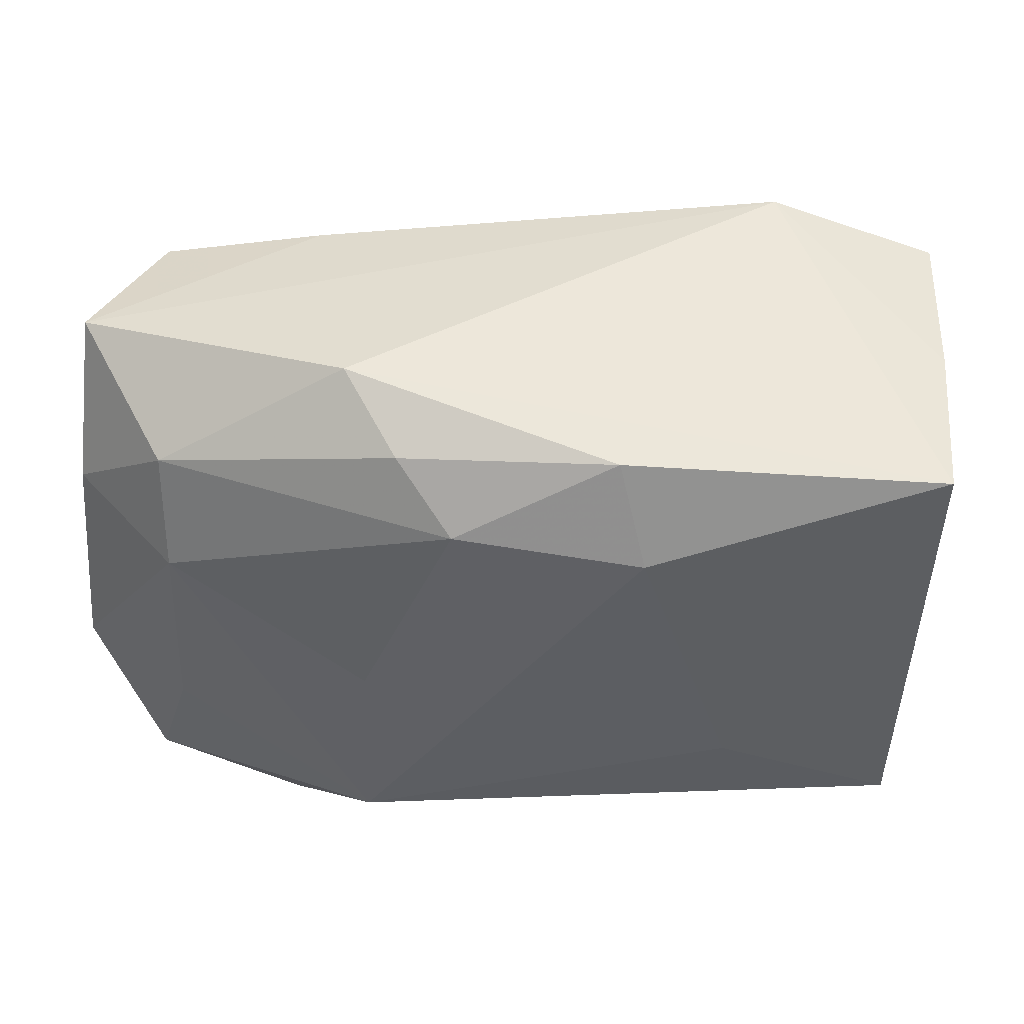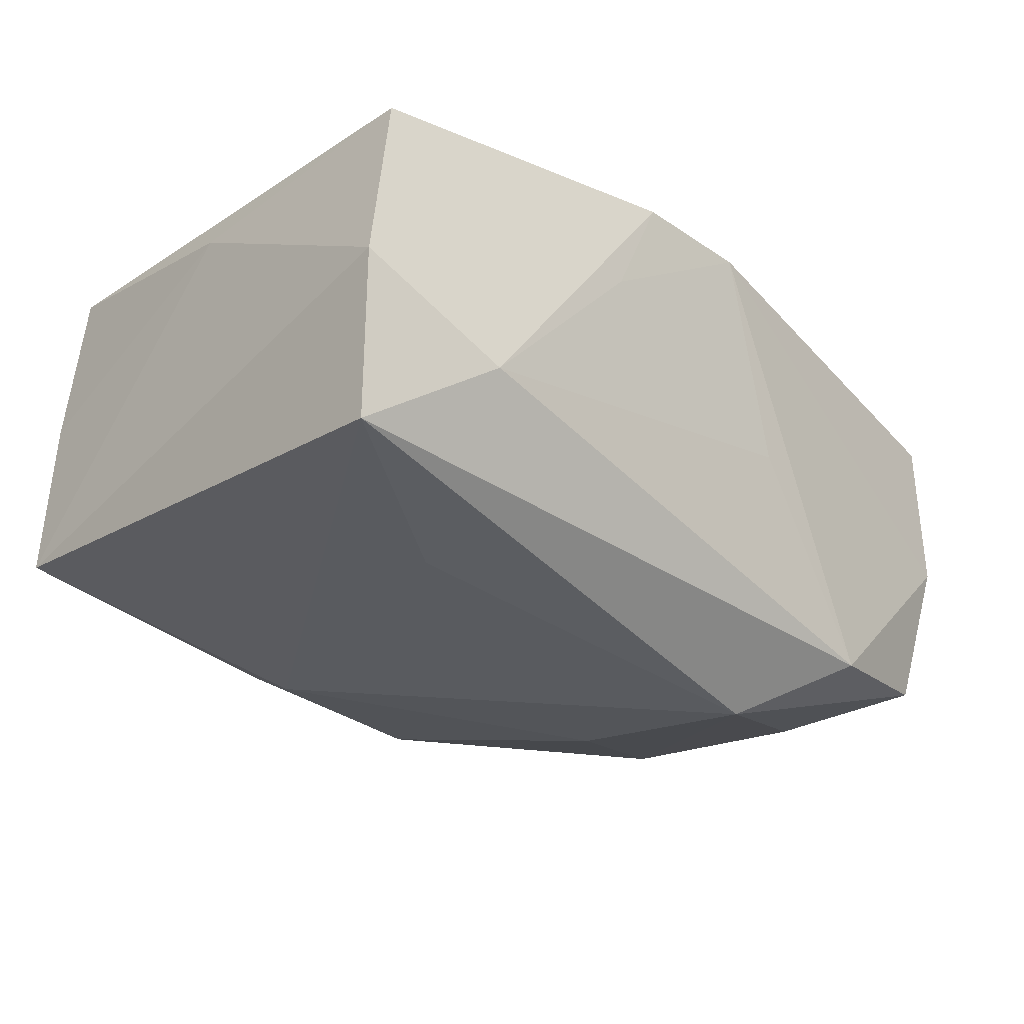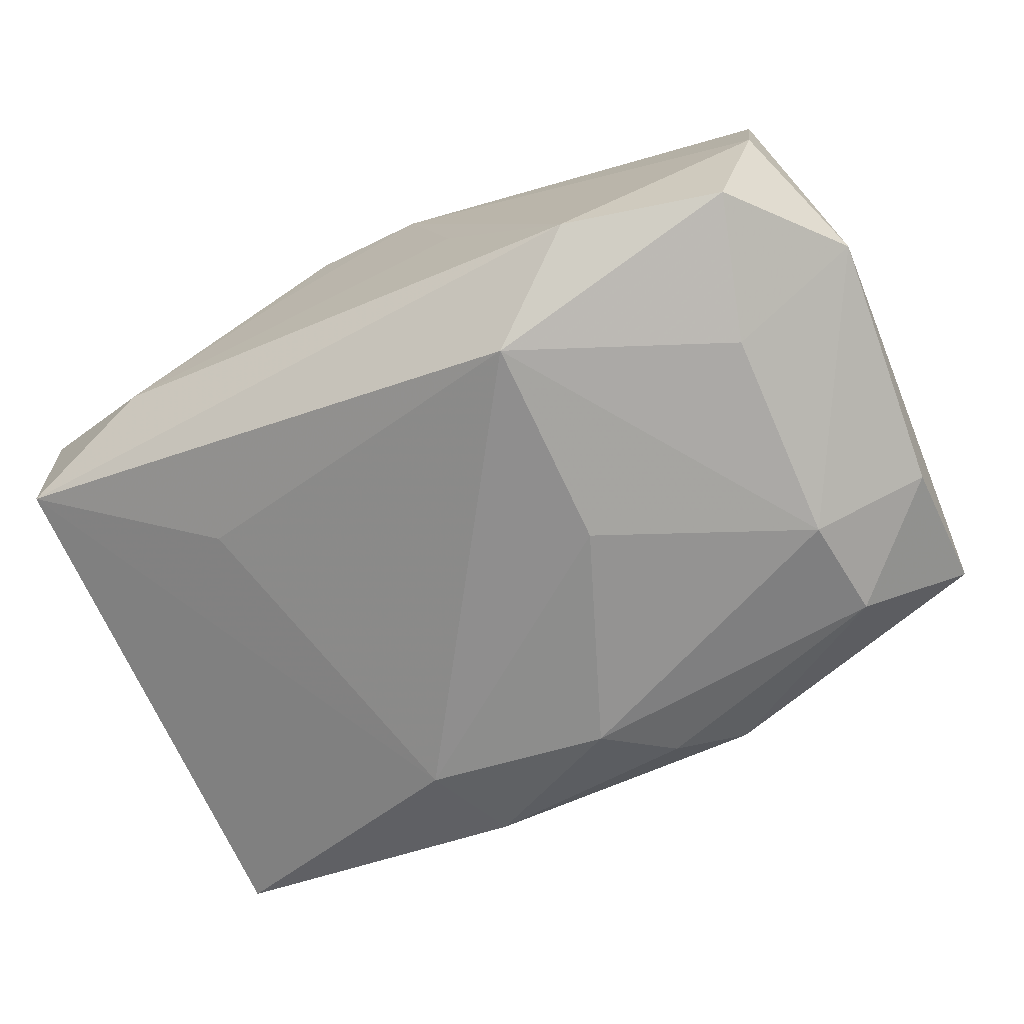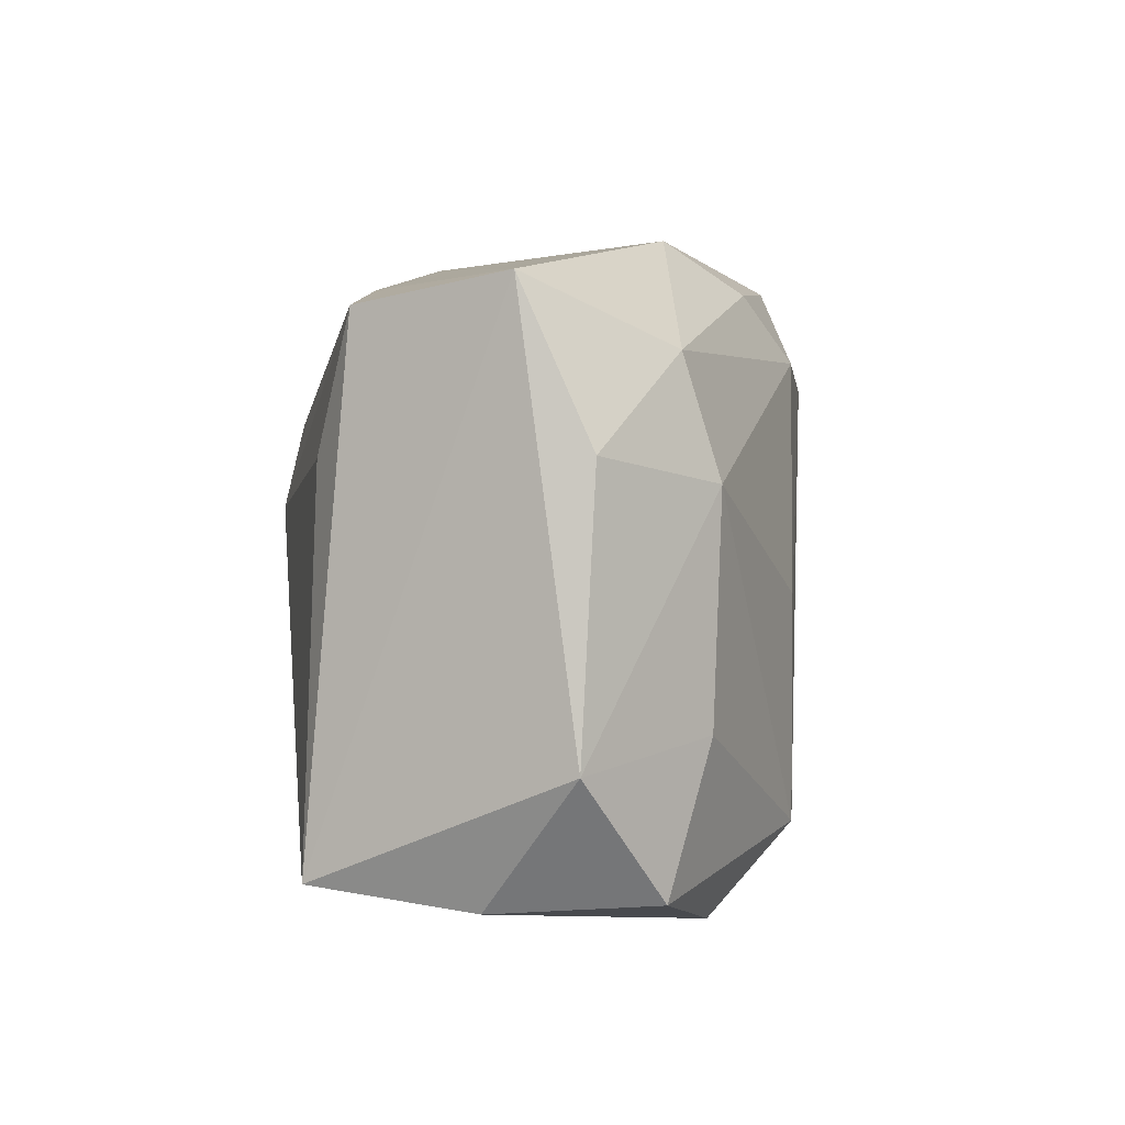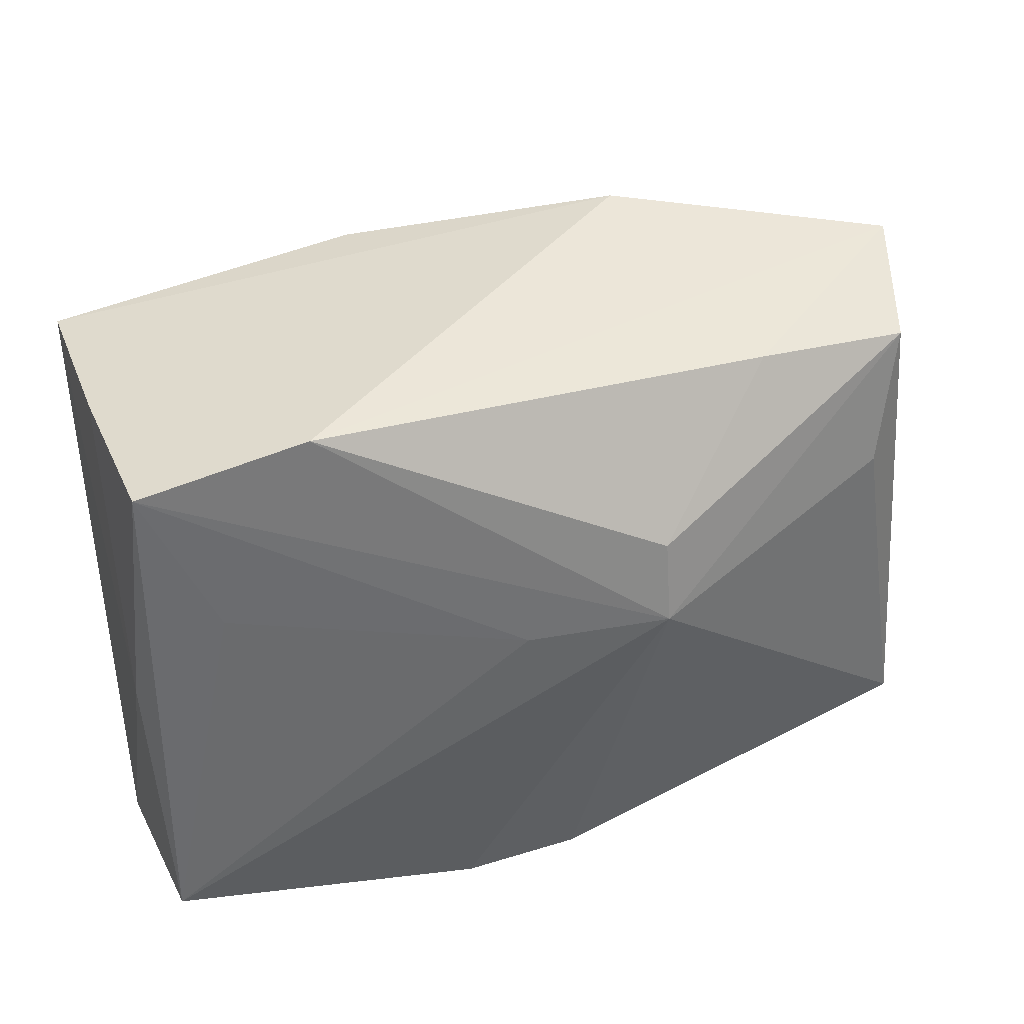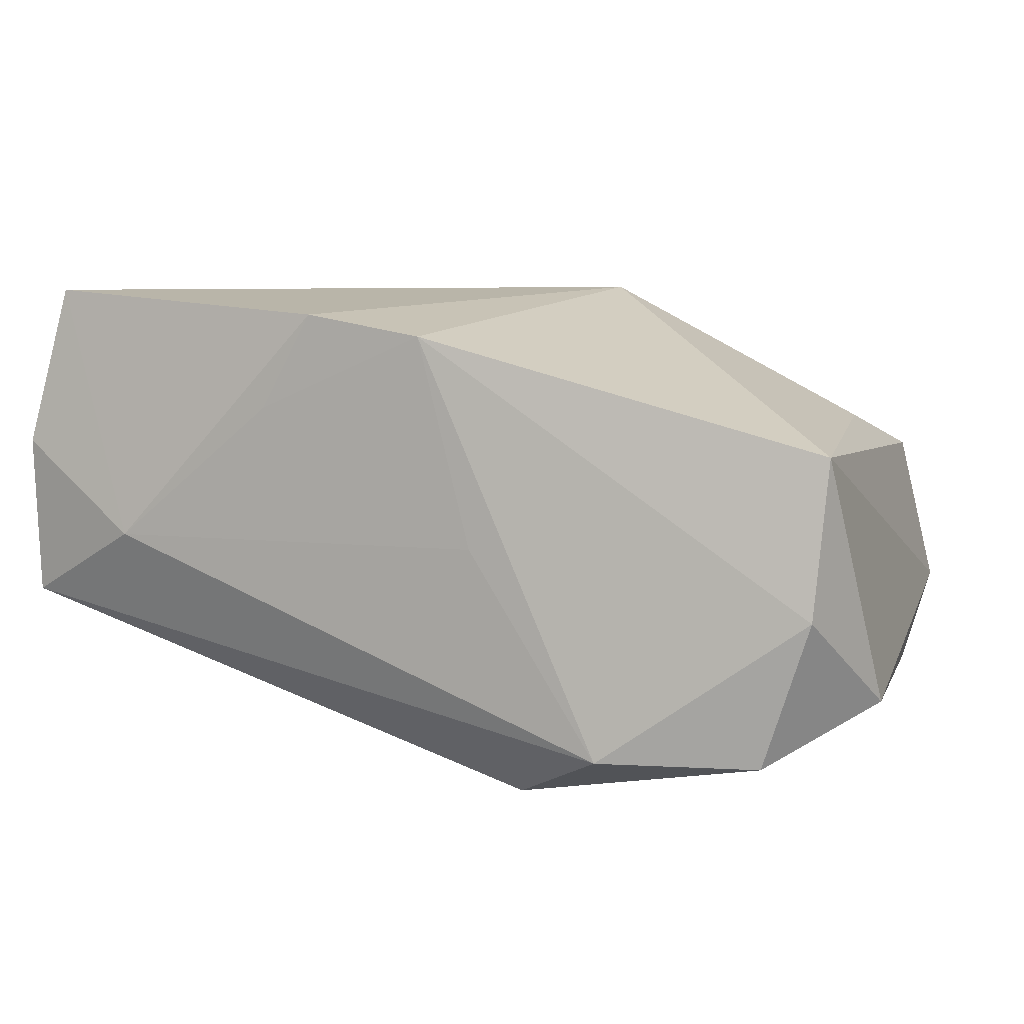
<metadata>
{"format":"obj","ext":"obj","renderer":"f3d","projection":"perspective","resolution":1024,"background":"white","views":[{"elev":46.2,"azim":-166.9,"up":"+Y"},{"elev":-17.6,"azim":-44.0,"up":"+Z"},{"elev":-71.0,"azim":26.7,"up":"+Z"},{"elev":3.2,"azim":106.3,"up":"+Y"},{"elev":41.4,"azim":-11.7,"up":"+Y"},{"elev":8.0,"azim":21.8,"up":"+Z"}]}
</metadata>
<code>
v -0.03055 0.0183 -0.007794
v -0.02885 0.01903 0.003364
v -0.009003 0.01969 -0.01242
v 0.0231 -0.007979 -0.01624
v 0.02846 0.01728 0.004441
v -0.01511 0.02231 0.01409
v 0.02975 -0.01804 -0.00401
v 0.01553 -0.02053 -0.01418
v 0.01735 0.01882 0.007042
v -0.02751 -0.01734 0.01706
v 0.002748 -0.02074 0.01438
v -0.01764 -0.0102 -0.01075
v 0.03266 -0.009396 -0.01081
v 0.03066 0.01906 -0.006363
v -0.005552 -0.02066 0.01572
v -0.02846 0.001211 0.01324
v -0.001358 0.004337 0.01681
v -0.01941 0.01998 -0.002801
v 0.03062 0.008539 -0.01117
v -0.02189 0.008816 0.01546
v 0.005802 0.01878 -0.01428
v -0.0208 -0.02073 -0.0004886
v 0.01042 0.02209 -0.01001
v -0.03011 -0.01846 0.005798
v 0.02295 0.01468 -0.01425
v -0.02999 -0.01793 -0.005545
v 0.02634 -0.01759 -0.01428
v -0.02668 0.01947 0.01437
v 0.007861 -0.0005896 -0.01806
v 0.02231 0.006782 -0.01655
v 0.03045 -0.01674 0.006854
v -0.01139 0.01278 -0.01478
v -0.009163 -0.02074 0.009145
v 0.008273 -0.01532 -0.01813
v 0.008629 0.004688 0.01706
v 0.001482 0.01443 -0.01665
v 0.008578 0.01027 0.01563
v 0.02647 0.008276 0.00737
v 0.006492 -0.02074 -4.906e-05
f 11 31 35
f 11 33 39
f 24 10 16
f 16 10 28
f 17 35 28
f 10 35 17
f 15 33 11
f 11 35 15
f 15 35 10
f 12 32 34
f 34 26 12
f 12 26 32
f 22 39 33
f 24 26 22
f 33 15 22
f 22 10 24
f 22 15 10
f 32 26 1
f 1 3 32
f 23 3 1
f 1 26 24
f 24 16 1
f 13 30 19
f 11 39 8
f 39 22 8
f 34 27 8
f 8 22 26
f 8 26 34
f 19 30 25
f 36 25 30
f 32 3 36
f 4 27 34
f 34 30 4
f 4 13 27
f 30 13 4
f 28 10 20
f 20 17 28
f 10 17 20
f 38 35 31
f 31 5 38
f 38 5 35
f 2 16 28
f 2 1 16
f 7 13 31
f 27 13 7
f 7 8 27
f 7 31 11
f 11 8 7
f 19 25 14
f 14 13 19
f 14 25 23
f 14 5 31
f 31 13 14
f 14 9 5
f 29 30 34
f 29 36 30
f 34 32 29
f 32 36 29
f 23 25 21
f 25 36 21
f 21 3 23
f 21 36 3
f 28 35 6
f 6 2 28
f 6 14 23
f 9 14 6
f 1 2 6
f 35 5 37
f 5 9 37
f 37 6 35
f 9 6 37
f 23 1 18
f 18 6 23
f 1 6 18

</code>
